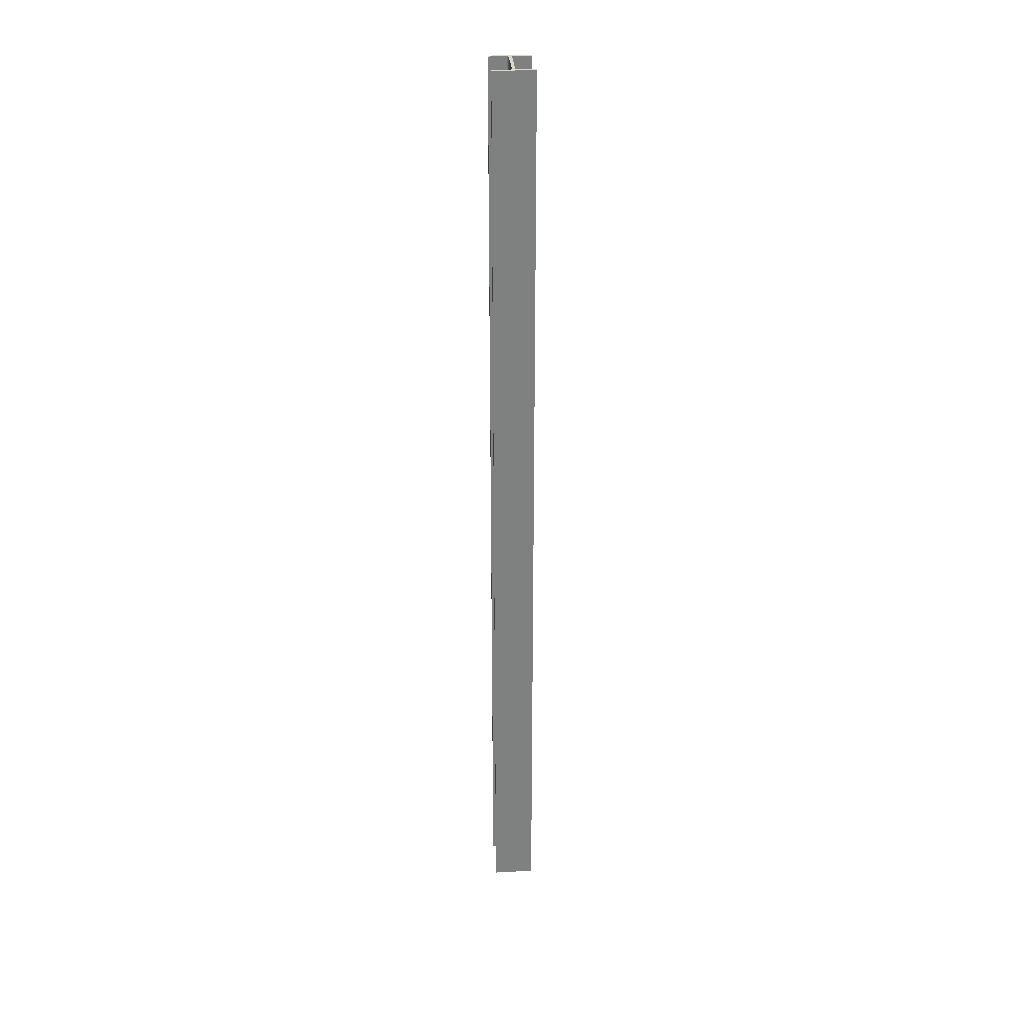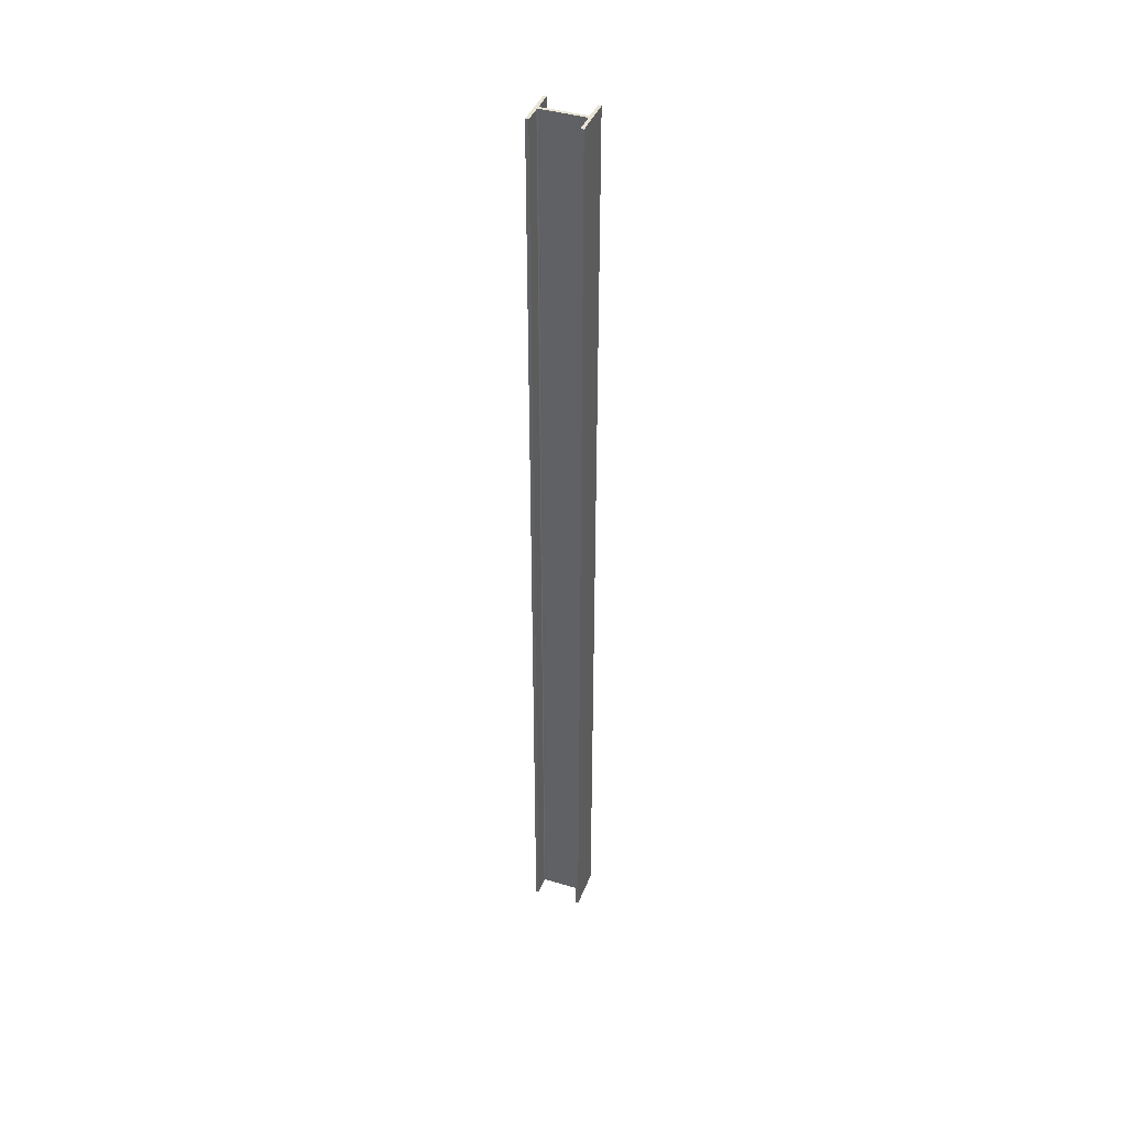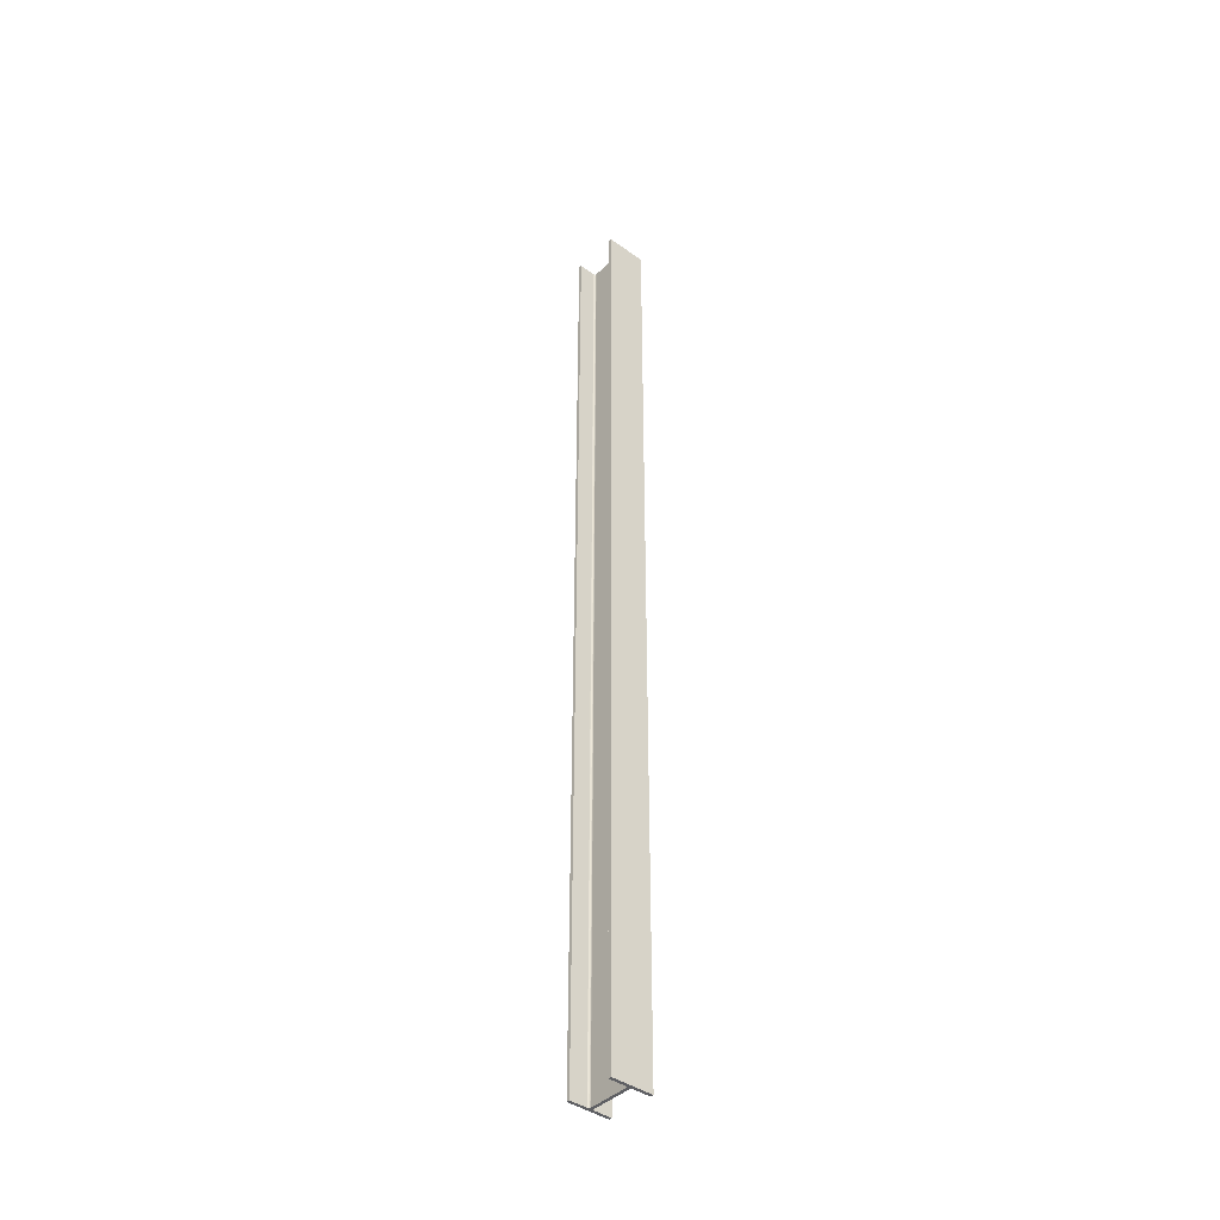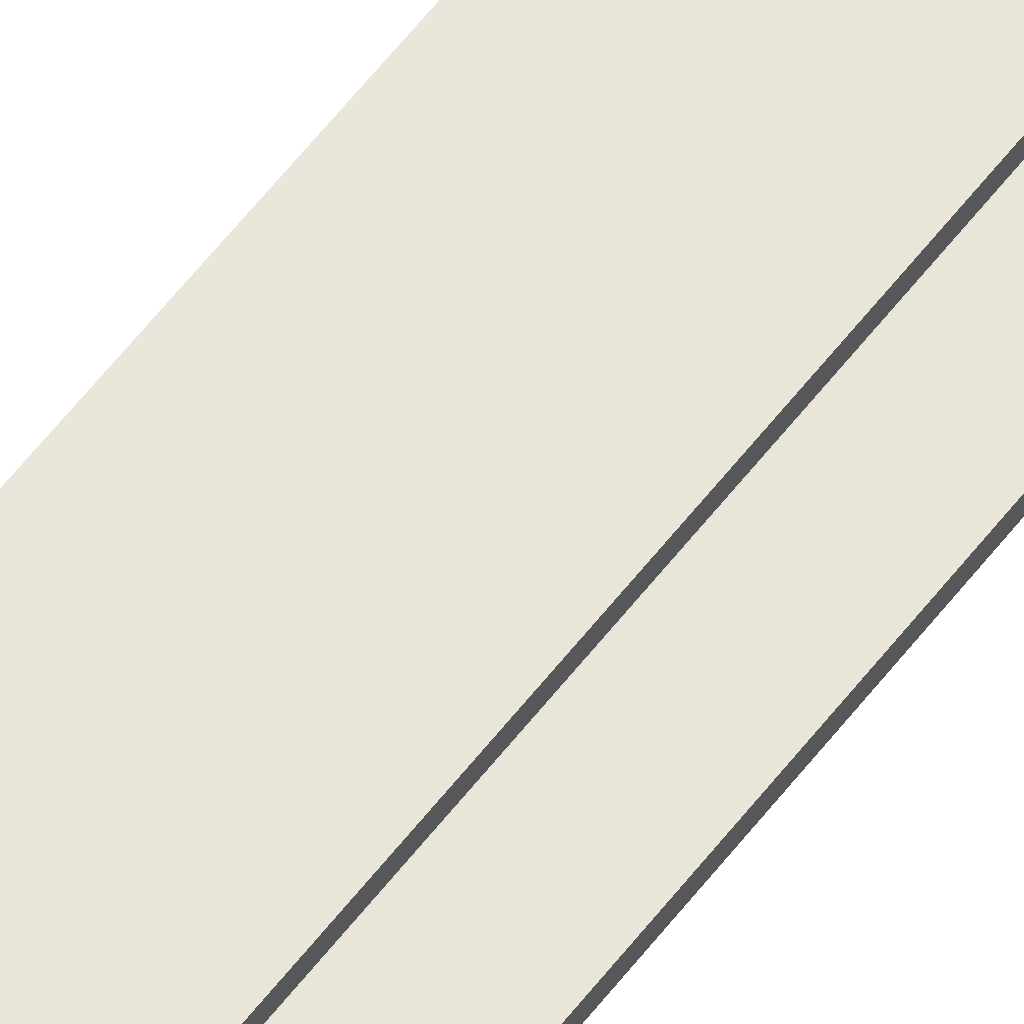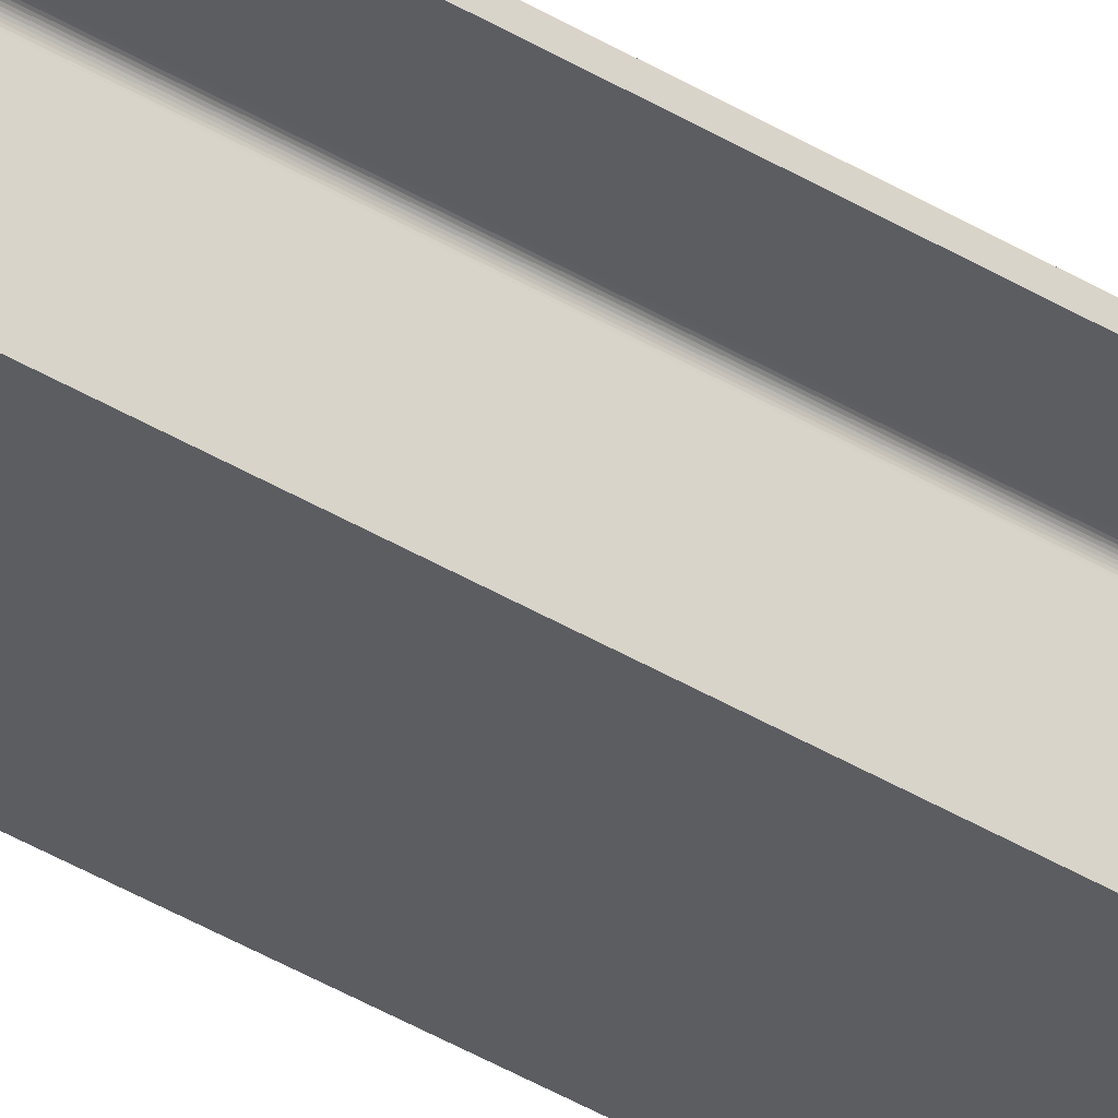
<metadata>
{"format":"obj","ext":"obj","renderer":"f3d","projection":"perspective","resolution":1024,"background":"white","views":[{"elev":30.4,"azim":-4.5,"up":"+Y"},{"elev":41.3,"azim":-69.7,"up":"+Y"},{"elev":-41.3,"azim":139.0,"up":"+Y"},{"elev":54.9,"azim":-144.1,"up":"+Z"},{"elev":-36.3,"azim":-129.3,"up":"+Z"}]}
</metadata>
<code>
v 3891 3.13e+04 4402
v 3891 3.591e+04 4402
v 4091 3.591e+04 4402
v 4091 3.13e+04 4402
v 4091 3.13e+04 4402
v 4091 3.591e+04 4402
v 4091 3.591e+04 4387
v 4091 3.13e+04 4387
v 4091 3.13e+04 4387
v 4091 3.591e+04 4387
v 4009 3.591e+04 4387
v 4009 3.13e+04 4387
v 4009 3.13e+04 4387
v 4009 3.591e+04 4387
v 4007 3.591e+04 4387
v 4007 3.13e+04 4387
v 4007 3.13e+04 4387
v 4007 3.591e+04 4387
v 4006 3.591e+04 4387
v 4006 3.13e+04 4387
v 4006 3.13e+04 4387
v 4006 3.591e+04 4387
v 4004 3.591e+04 4386
v 4004 3.13e+04 4386
v 4004 3.13e+04 4386
v 4004 3.591e+04 4386
v 4003 3.591e+04 4385
v 4003 3.13e+04 4385
v 4003 3.13e+04 4385
v 4003 3.591e+04 4385
v 4002 3.591e+04 4384
v 4002 3.13e+04 4384
v 4002 3.13e+04 4384
v 4002 3.591e+04 4384
v 4001 3.591e+04 4383
v 4001 3.13e+04 4383
v 4001 3.13e+04 4383
v 4001 3.591e+04 4383
v 4000 3.591e+04 4382
v 4000 3.13e+04 4382
v 4000 3.13e+04 4382
v 4000 3.591e+04 4382
v 3999 3.591e+04 4380
v 3999 3.13e+04 4380
v 3999 3.13e+04 4380
v 3999 3.591e+04 4380
v 3999 3.591e+04 4379
v 3999 3.13e+04 4379
v 3999 3.13e+04 4379
v 3999 3.591e+04 4379
v 3999 3.591e+04 4377
v 3999 3.13e+04 4377
v 3999 3.13e+04 4377
v 3999 3.591e+04 4377
v 3999 3.591e+04 4187
v 3999 3.13e+04 4187
v 3999 3.13e+04 4187
v 3999 3.591e+04 4187
v 3999 3.591e+04 4186
v 3999 3.13e+04 4186
v 3999 3.13e+04 4186
v 3999 3.591e+04 4186
v 3999 3.591e+04 4184
v 3999 3.13e+04 4184
v 3999 3.13e+04 4184
v 3999 3.591e+04 4184
v 4000 3.591e+04 4183
v 4000 3.13e+04 4183
v 4000 3.13e+04 4183
v 4000 3.591e+04 4183
v 4001 3.591e+04 4181
v 4001 3.13e+04 4181
v 4001 3.13e+04 4181
v 4001 3.591e+04 4181
v 4002 3.591e+04 4180
v 4002 3.13e+04 4180
v 4002 3.13e+04 4180
v 4002 3.591e+04 4180
v 4003 3.591e+04 4179
v 4003 3.13e+04 4179
v 4003 3.13e+04 4179
v 4003 3.591e+04 4179
v 4004 3.591e+04 4178
v 4004 3.13e+04 4178
v 4004 3.13e+04 4178
v 4004 3.591e+04 4178
v 4006 3.591e+04 4178
v 4006 3.13e+04 4178
v 4006 3.13e+04 4178
v 4006 3.591e+04 4178
v 4007 3.591e+04 4177
v 4007 3.13e+04 4177
v 4007 3.13e+04 4177
v 4007 3.591e+04 4177
v 4009 3.591e+04 4177
v 4009 3.13e+04 4177
v 4009 3.13e+04 4177
v 4009 3.591e+04 4177
v 4091 3.591e+04 4177
v 4091 3.13e+04 4177
v 4091 3.13e+04 4177
v 4091 3.591e+04 4177
v 4091 3.591e+04 4162
v 4091 3.13e+04 4162
v 4091 3.13e+04 4162
v 4091 3.591e+04 4162
v 3891 3.591e+04 4162
v 3891 3.13e+04 4162
v 3891 3.13e+04 4162
v 3891 3.591e+04 4162
v 3891 3.591e+04 4177
v 3891 3.13e+04 4177
v 3891 3.13e+04 4177
v 3891 3.591e+04 4177
v 3974 3.591e+04 4177
v 3974 3.13e+04 4177
v 3974 3.13e+04 4177
v 3974 3.591e+04 4177
v 3975 3.591e+04 4177
v 3975 3.13e+04 4177
v 3975 3.13e+04 4177
v 3975 3.591e+04 4177
v 3977 3.591e+04 4178
v 3977 3.13e+04 4178
v 3977 3.13e+04 4178
v 3977 3.591e+04 4178
v 3978 3.591e+04 4178
v 3978 3.13e+04 4178
v 3978 3.13e+04 4178
v 3978 3.591e+04 4178
v 3980 3.591e+04 4179
v 3980 3.13e+04 4179
v 3980 3.13e+04 4179
v 3980 3.591e+04 4179
v 3981 3.591e+04 4180
v 3981 3.13e+04 4180
v 3981 3.13e+04 4180
v 3981 3.591e+04 4180
v 3982 3.591e+04 4181
v 3982 3.13e+04 4181
v 3982 3.13e+04 4181
v 3982 3.591e+04 4181
v 3983 3.591e+04 4183
v 3983 3.13e+04 4183
v 3983 3.13e+04 4183
v 3983 3.591e+04 4183
v 3983 3.591e+04 4184
v 3983 3.13e+04 4184
v 3983 3.13e+04 4184
v 3983 3.591e+04 4184
v 3984 3.591e+04 4186
v 3984 3.13e+04 4186
v 3984 3.13e+04 4186
v 3984 3.591e+04 4186
v 3984 3.591e+04 4187
v 3984 3.13e+04 4187
v 3984 3.13e+04 4187
v 3984 3.591e+04 4187
v 3984 3.591e+04 4377
v 3984 3.13e+04 4377
v 3984 3.13e+04 4377
v 3984 3.591e+04 4377
v 3984 3.591e+04 4379
v 3984 3.13e+04 4379
v 3984 3.13e+04 4379
v 3984 3.591e+04 4379
v 3983 3.591e+04 4380
v 3983 3.13e+04 4380
v 3983 3.13e+04 4380
v 3983 3.591e+04 4380
v 3983 3.591e+04 4382
v 3983 3.13e+04 4382
v 3983 3.13e+04 4382
v 3983 3.591e+04 4382
v 3982 3.591e+04 4383
v 3982 3.13e+04 4383
v 3982 3.13e+04 4383
v 3982 3.591e+04 4383
v 3981 3.591e+04 4384
v 3981 3.13e+04 4384
v 3981 3.13e+04 4384
v 3981 3.591e+04 4384
v 3980 3.591e+04 4385
v 3980 3.13e+04 4385
v 3980 3.13e+04 4385
v 3980 3.591e+04 4385
v 3978 3.591e+04 4386
v 3978 3.13e+04 4386
v 3978 3.13e+04 4386
v 3978 3.591e+04 4386
v 3977 3.591e+04 4387
v 3977 3.13e+04 4387
v 3977 3.13e+04 4387
v 3977 3.591e+04 4387
v 3975 3.591e+04 4387
v 3975 3.13e+04 4387
v 3975 3.13e+04 4387
v 3975 3.591e+04 4387
v 3974 3.591e+04 4387
v 3974 3.13e+04 4387
v 3974 3.13e+04 4387
v 3974 3.591e+04 4387
v 3891 3.591e+04 4387
v 3891 3.13e+04 4387
v 3891 3.13e+04 4387
v 3891 3.591e+04 4387
v 3891 3.591e+04 4402
v 3891 3.13e+04 4402
v 3891 3.13e+04 4402
v 4091 3.13e+04 4402
v 4091 3.13e+04 4387
v 4009 3.13e+04 4387
v 4007 3.13e+04 4387
v 4006 3.13e+04 4387
v 4004 3.13e+04 4386
v 4003 3.13e+04 4385
v 4002 3.13e+04 4384
v 4001 3.13e+04 4383
v 4000 3.13e+04 4382
v 3999 3.13e+04 4380
v 3999 3.13e+04 4379
v 3999 3.13e+04 4377
v 3999 3.13e+04 4187
v 3999 3.13e+04 4186
v 3999 3.13e+04 4184
v 4000 3.13e+04 4183
v 4001 3.13e+04 4181
v 4002 3.13e+04 4180
v 4003 3.13e+04 4179
v 4004 3.13e+04 4178
v 4006 3.13e+04 4178
v 4007 3.13e+04 4177
v 4009 3.13e+04 4177
v 4091 3.13e+04 4177
v 4091 3.13e+04 4162
v 3891 3.13e+04 4162
v 3891 3.13e+04 4177
v 3974 3.13e+04 4177
v 3975 3.13e+04 4177
v 3977 3.13e+04 4178
v 3978 3.13e+04 4178
v 3980 3.13e+04 4179
v 3981 3.13e+04 4180
v 3982 3.13e+04 4181
v 3983 3.13e+04 4183
v 3983 3.13e+04 4184
v 3984 3.13e+04 4186
v 3984 3.13e+04 4187
v 3984 3.13e+04 4377
v 3984 3.13e+04 4379
v 3983 3.13e+04 4380
v 3983 3.13e+04 4382
v 3982 3.13e+04 4383
v 3981 3.13e+04 4384
v 3980 3.13e+04 4385
v 3978 3.13e+04 4386
v 3977 3.13e+04 4387
v 3975 3.13e+04 4387
v 3974 3.13e+04 4387
v 3891 3.13e+04 4387
v 4091 3.591e+04 4402
v 3891 3.591e+04 4402
v 3891 3.591e+04 4387
v 3974 3.591e+04 4387
v 3975 3.591e+04 4387
v 3977 3.591e+04 4387
v 3978 3.591e+04 4386
v 3980 3.591e+04 4385
v 3981 3.591e+04 4384
v 3982 3.591e+04 4383
v 3983 3.591e+04 4382
v 3983 3.591e+04 4380
v 3984 3.591e+04 4379
v 3984 3.591e+04 4377
v 3984 3.591e+04 4187
v 3984 3.591e+04 4186
v 3983 3.591e+04 4184
v 3983 3.591e+04 4183
v 3982 3.591e+04 4181
v 3981 3.591e+04 4180
v 3980 3.591e+04 4179
v 3978 3.591e+04 4178
v 3977 3.591e+04 4178
v 3975 3.591e+04 4177
v 3974 3.591e+04 4177
v 3891 3.591e+04 4177
v 3891 3.591e+04 4162
v 4091 3.591e+04 4162
v 4091 3.591e+04 4177
v 4009 3.591e+04 4177
v 4007 3.591e+04 4177
v 4006 3.591e+04 4178
v 4004 3.591e+04 4178
v 4003 3.591e+04 4179
v 4002 3.591e+04 4180
v 4001 3.591e+04 4181
v 4000 3.591e+04 4183
v 3999 3.591e+04 4184
v 3999 3.591e+04 4186
v 3999 3.591e+04 4187
v 3999 3.591e+04 4377
v 3999 3.591e+04 4379
v 3999 3.591e+04 4380
v 4000 3.591e+04 4382
v 4001 3.591e+04 4383
v 4002 3.591e+04 4384
v 4003 3.591e+04 4385
v 4004 3.591e+04 4386
v 4006 3.591e+04 4387
v 4007 3.591e+04 4387
v 4009 3.591e+04 4387
v 4091 3.591e+04 4387
f 288 290 289
f 312 311 261
f 288 291 290
f 311 310 261
f 293 275 294
f 294 275 295
f 295 275 296
f 296 275 297
f 297 275 298
f 298 275 299
f 299 275 300
f 300 275 301
f 275 274 301
f 301 274 302
f 302 274 303
f 303 274 304
f 304 274 305
f 305 274 306
f 306 274 307
f 307 274 308
f 293 276 275
f 274 273 308
f 293 277 276
f 273 272 308
f 293 278 277
f 272 271 308
f 288 279 291
f 291 279 292
f 292 279 293
f 293 279 278
f 271 270 308
f 308 270 309
f 309 270 310
f 310 270 261
f 288 280 279
f 270 269 261
f 288 281 280
f 269 268 261
f 288 282 281
f 268 267 261
f 288 283 282
f 267 266 261
f 288 284 283
f 266 265 261
f 288 285 284
f 265 264 261
f 288 287 285
f 287 286 285
f 264 263 261
f 263 262 261
f 210 212 211
f 234 233 235
f 210 213 212
f 233 232 235
f 215 249 216
f 216 249 217
f 217 249 218
f 218 249 219
f 219 249 220
f 220 249 221
f 221 249 222
f 222 249 223
f 249 248 223
f 223 248 224
f 224 248 225
f 225 248 226
f 226 248 227
f 227 248 228
f 228 248 229
f 229 248 230
f 215 250 249
f 248 247 230
f 215 251 250
f 247 246 230
f 215 252 251
f 246 245 230
f 210 253 213
f 213 253 214
f 214 253 215
f 215 253 252
f 245 244 230
f 230 244 231
f 231 244 232
f 232 244 235
f 210 254 253
f 244 243 235
f 210 255 254
f 243 242 235
f 210 256 255
f 242 241 235
f 210 257 256
f 241 240 235
f 210 258 257
f 240 239 235
f 210 259 258
f 239 238 235
f 210 209 259
f 209 260 259
f 238 237 235
f 237 236 235
f 207 205 208
f 207 206 205
f 203 201 204
f 203 202 201
f 199 197 200
f 199 198 197
f 195 193 196
f 195 194 193
f 191 189 192
f 191 190 189
f 187 185 188
f 187 186 185
f 183 181 184
f 183 182 181
f 179 177 180
f 179 178 177
f 175 173 176
f 175 174 173
f 171 169 172
f 171 170 169
f 167 165 168
f 167 166 165
f 163 161 164
f 163 162 161
f 159 157 160
f 159 158 157
f 155 153 156
f 155 154 153
f 151 149 152
f 151 150 149
f 147 145 148
f 147 146 145
f 143 141 144
f 143 142 141
f 139 137 140
f 139 138 137
f 135 133 136
f 135 134 133
f 131 129 132
f 131 130 129
f 127 125 128
f 127 126 125
f 123 121 124
f 123 122 121
f 119 117 120
f 119 118 117
f 115 113 116
f 115 114 113
f 111 109 112
f 111 110 109
f 107 105 108
f 107 106 105
f 103 101 104
f 103 102 101
f 99 97 100
f 99 98 97
f 95 93 96
f 95 94 93
f 91 89 92
f 91 90 89
f 87 85 88
f 87 86 85
f 83 81 84
f 83 82 81
f 79 77 80
f 79 78 77
f 75 73 76
f 75 74 73
f 71 69 72
f 71 70 69
f 67 65 68
f 67 66 65
f 63 61 64
f 63 62 61
f 59 57 60
f 59 58 57
f 55 53 56
f 55 54 53
f 51 49 52
f 51 50 49
f 47 45 48
f 47 46 45
f 43 41 44
f 43 42 41
f 39 37 40
f 39 38 37
f 35 33 36
f 35 34 33
f 31 29 32
f 31 30 29
f 27 25 28
f 27 26 25
f 23 21 24
f 23 22 21
f 19 17 20
f 19 18 17
f 15 13 16
f 15 14 13
f 11 9 12
f 11 10 9
f 7 5 8
f 7 6 5
f 3 1 4
f 3 2 1

</code>
